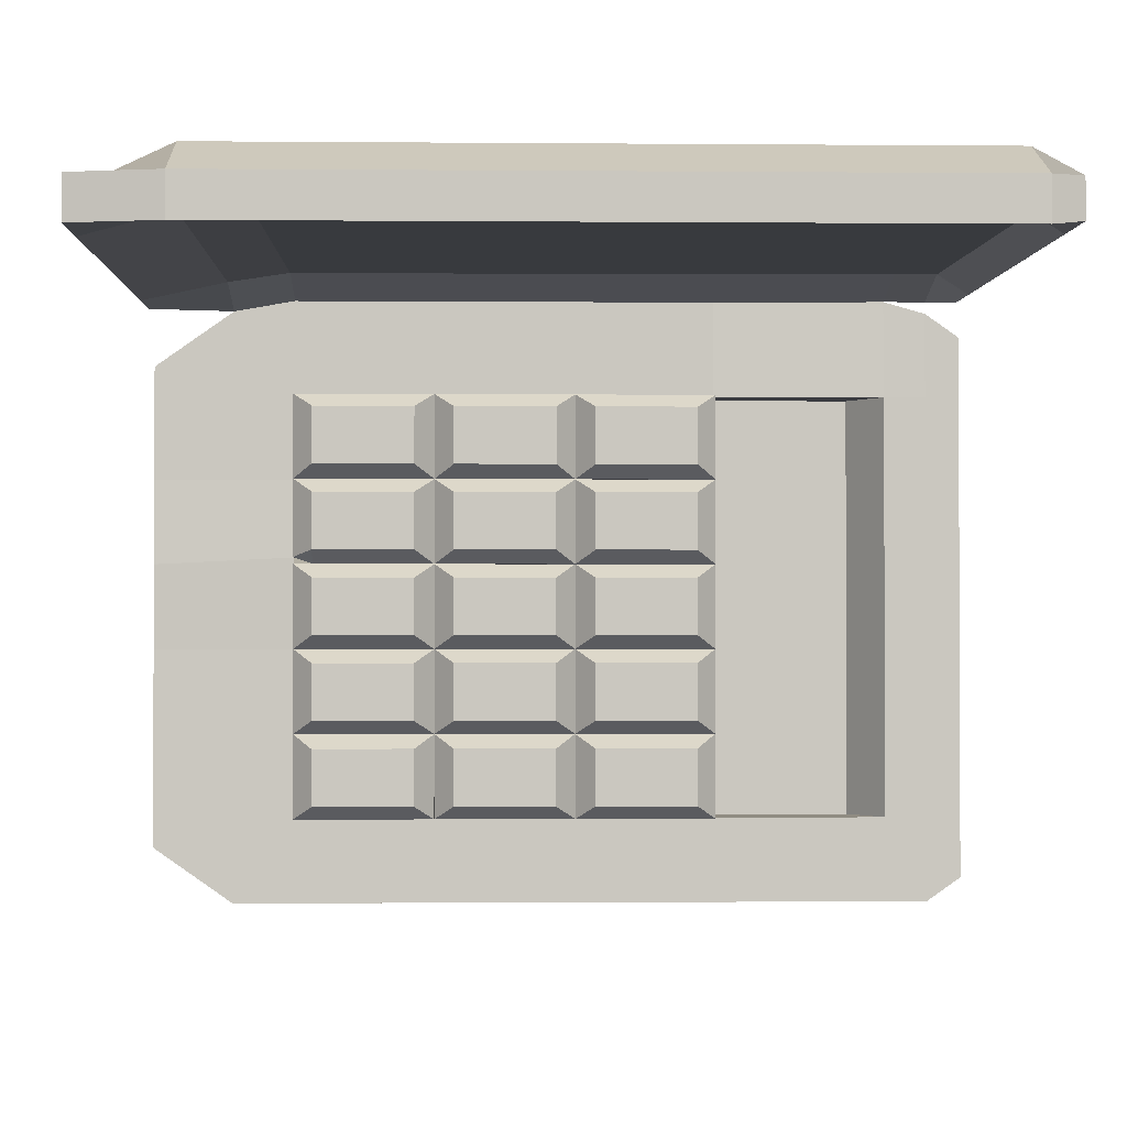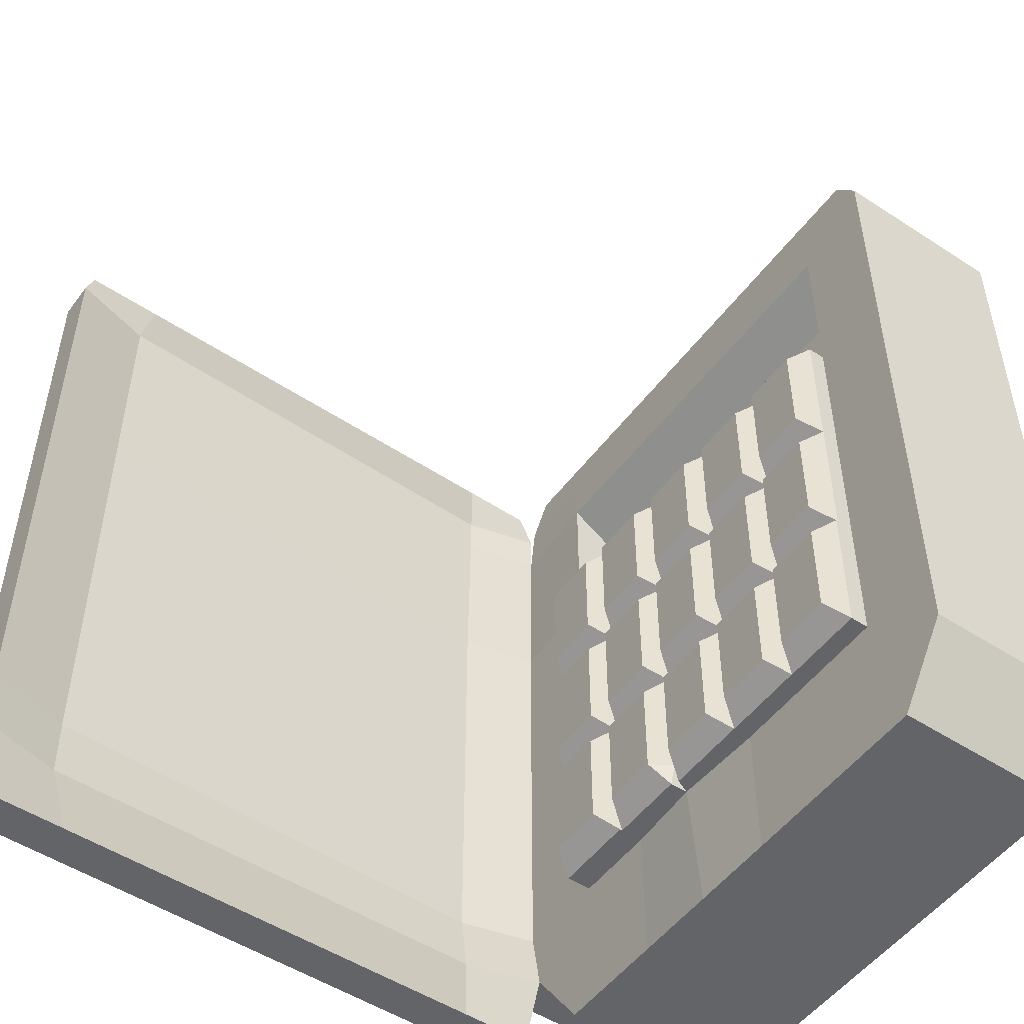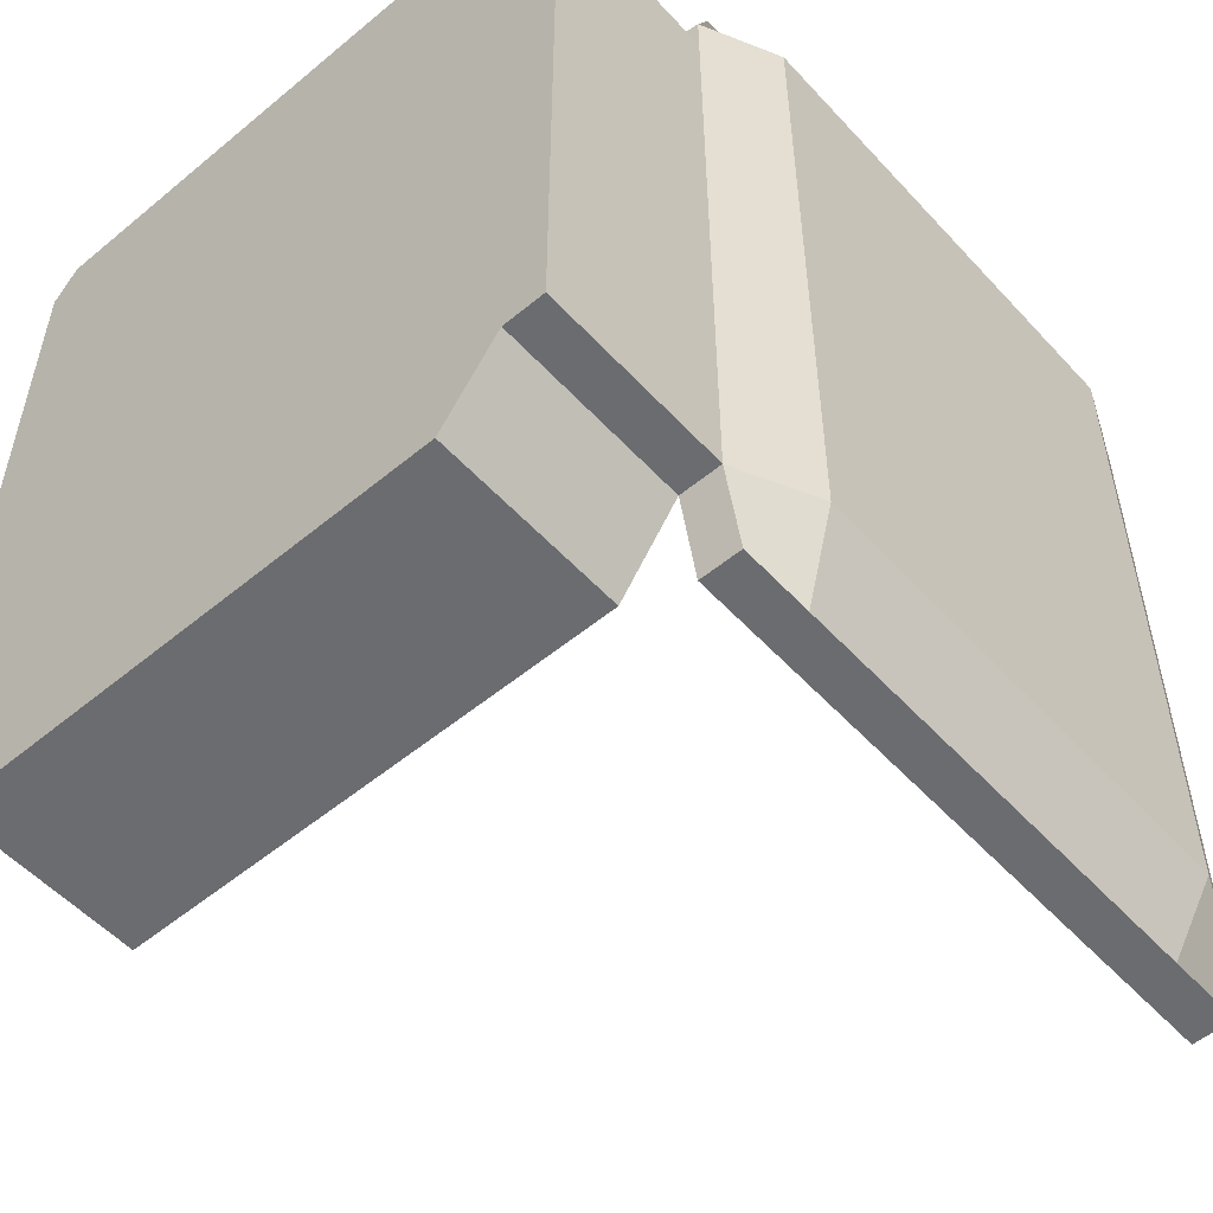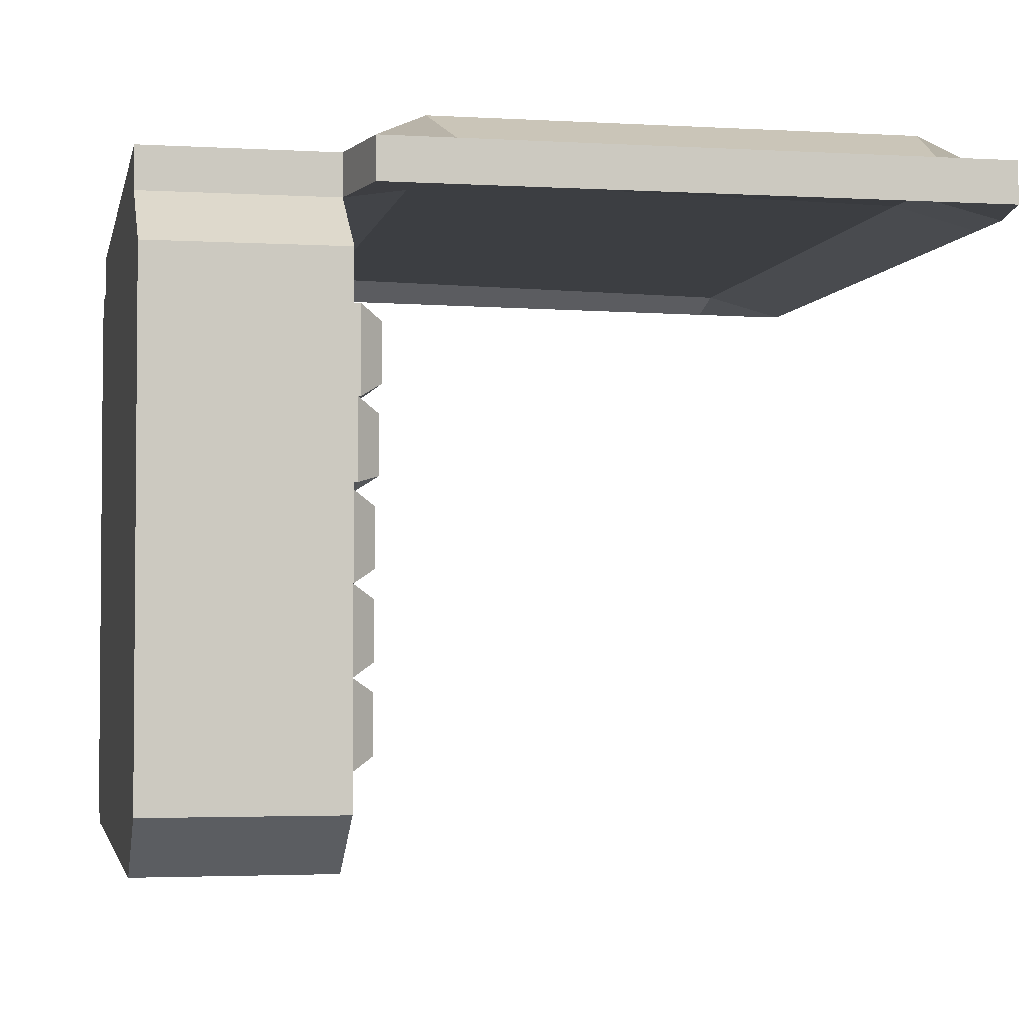
<metadata>
{"format":"obj","ext":"obj","renderer":"f3d","projection":"perspective","resolution":1024,"background":"white","views":[{"elev":-1.4,"azim":88.2,"up":"+Z"},{"elev":-51.2,"azim":144.6,"up":"+Y"},{"elev":-53.7,"azim":-48.6,"up":"+Y"},{"elev":-3.1,"azim":-11.3,"up":"+Z"}]}
</metadata>
<code>
o Cube
v 0.2164 0.1473 -0.5028
v 0.2164 0.1473 -0.3017
v 0.2164 0.1473 -0.1006
v 0.2164 0.1473 0.1006
v 0.2164 0.1473 0.3017
v 0.2164 0.1473 0.5028
v -0.2164 0.1473 0.5028
v -0.2164 0.1473 0.3017
v -0.2164 0.1473 0.1006
v -0.2164 0.1473 -0.1006
v -0.2164 0.1473 -0.3017
v -0.2164 0.1473 -0.5028
v 0.2164 2.071 -0.5028
v 0.2164 2.071 -0.3017
v 0.2164 2.071 -0.1006
v 0.2164 2.071 0.1006
v 0.2164 2.071 0.3017
v 0.2164 2.071 0.5028
v -0.2164 2.071 0.5028
v -0.2164 2.071 0.3017
v -0.2164 2.071 0.1006
v -0.2164 2.071 -0.1006
v -0.2164 2.071 -0.3017
v -0.2164 2.071 -0.5028
v 0.2164 0.4806 -0.7039
v 0.2164 0.8139 -0.7039
v 0.2164 1.147 -0.7039
v 0.2164 1.481 -0.7039
v 0.2164 1.89 -0.7039
v 0.2164 0.4806 0.7292
v 0.2164 0.8139 0.7292
v 0.2164 1.147 0.7292
v 0.2164 1.481 0.7292
v 0.2082 1.89 0.7329
v -0.2164 0.4806 0.7039
v -0.2164 0.8139 0.7039
v -0.2164 1.147 0.7039
v -0.2164 1.481 0.7039
v -0.2164 1.89 0.7039
v -0.2164 0.4806 -0.7039
v -0.2164 0.8139 -0.7039
v -0.2164 1.147 -0.7039
v -0.2164 1.481 -0.7039
v -0.2164 1.89 -0.7039
v -0.2164 1.89 0.5028
v -0.2164 1.481 0.5028
v -0.2164 1.147 0.5028
v -0.2164 0.8139 0.5028
v -0.2164 0.4806 0.5028
v -0.2164 1.89 0.3017
v -0.2164 1.481 0.3017
v -0.2164 1.147 0.3017
v -0.2164 0.8139 0.3017
v -0.2164 0.4806 0.3017
v -0.2164 1.89 0.1006
v -0.2164 1.481 0.1006
v -0.2164 1.147 0.1006
v -0.2164 0.8139 0.1006
v -0.2164 0.4806 0.1006
v -0.2164 1.89 -0.1006
v -0.2164 1.481 -0.1006
v -0.2164 1.147 -0.1006
v -0.2164 0.8139 -0.1006
v -0.2164 0.4806 -0.1006
v -0.2164 1.89 -0.3017
v -0.2164 1.481 -0.3017
v -0.2164 1.147 -0.3017
v -0.2164 0.8139 -0.3017
v -0.2164 0.4806 -0.3017
v -0.2164 1.89 -0.5028
v -0.2164 1.481 -0.5028
v -0.2164 1.147 -0.5028
v -0.2164 0.8139 -0.5028
v -0.2164 0.4806 -0.5028
v 0.2164 1.89 -0.5028
v 0.2164 1.481 -0.5028
v 0.2164 1.147 -0.5028
v 0.2164 0.8139 -0.5028
v 0.2164 0.4806 -0.5028
v 0.2164 1.89 -0.3017
v 0.2164 1.481 -0.3017
v 0.2164 1.147 -0.3017
v 0.2164 0.8139 -0.3017
v 0.2164 0.4806 -0.3017
v 0.2164 1.89 -0.1006
v 0.2164 1.481 -0.1006
v 0.2164 1.147 -0.1006
v 0.2164 0.8139 -0.1006
v 0.2164 0.4806 -0.1006
v 0.2164 1.89 0.1006
v 0.2164 1.481 0.1006
v 0.2164 1.147 0.1006
v 0.2164 1.89 0.3017
v 0.2164 1.481 0.3017
v 0.2164 1.147 0.3017
v 0.2164 0.8139 0.3017
v 0.2164 0.4806 0.3017
v 0.2164 1.89 0.5028
v 0.2164 1.481 0.5028
v 0.2164 1.147 0.5028
v 0.2164 0.8139 0.5028
v 0.2164 0.4806 0.5028
v 0.2264 0.8139 0.1006
v 0.2264 0.7675 0.1006
v 0.2264 0.527 0.1006
v 0.2264 0.4806 0.1169
v 0.2723 1.481 0.3017
v 0.3243 1.434 0.3344
v 0.3243 1.194 0.3344
v 0.2723 1.147 0.3017
v 0.3243 1.434 0.4702
v 0.2723 1.481 0.5028
v 0.2723 1.147 0.5028
v 0.3243 1.194 0.4702
v 0.2681 1.481 0.1006
v 0.32 1.434 0.1332
v 0.32 1.194 0.1332
v 0.2681 1.147 0.1006
v 0.32 1.434 0.269
v 0.2681 1.481 0.3017
v 0.2681 1.147 0.3017
v 0.32 1.194 0.269
v 0.263 1.481 -0.1006
v 0.315 1.434 -0.0679
v 0.315 1.194 -0.0679
v 0.263 1.147 -0.1006
v 0.315 1.434 0.0679
v 0.263 1.481 0.1006
v 0.263 1.147 0.1006
v 0.315 1.194 0.0679
v 0.2572 1.481 -0.3017
v 0.3092 1.434 -0.269
v 0.3092 1.194 -0.269
v 0.2572 1.147 -0.3017
v 0.3092 1.434 -0.1332
v 0.2572 1.481 -0.1006
v 0.2572 1.147 -0.1006
v 0.3092 1.194 -0.1332
v 0.2576 1.481 -0.5028
v 0.3096 1.434 -0.4702
v 0.3096 1.194 -0.4702
v 0.2576 1.147 -0.5028
v 0.3096 1.434 -0.3344
v 0.2576 1.481 -0.3017
v 0.2576 1.147 -0.3017
v 0.3096 1.194 -0.3344
v 0.2724 1.147 0.3017
v 0.3243 1.101 0.3344
v 0.3243 0.8603 0.3344
v 0.2724 0.8139 0.3017
v 0.3243 1.101 0.4702
v 0.2724 1.147 0.5028
v 0.2724 0.8139 0.5028
v 0.3243 0.8603 0.4702
v 0.2691 1.147 0.1006
v 0.3211 1.101 0.1332
v 0.3211 0.8603 0.1332
v 0.2691 0.8139 0.1006
v 0.3211 1.101 0.269
v 0.2691 1.147 0.3017
v 0.2691 0.8139 0.3017
v 0.3211 0.8603 0.269
v 0.2653 1.147 -0.1006
v 0.3173 1.101 -0.0679
v 0.3173 0.8603 -0.0679
v 0.2653 0.8139 -0.1006
v 0.3173 1.101 0.0679
v 0.2653 1.147 0.1006
v 0.2653 0.8139 0.1006
v 0.3173 0.8603 0.0679
v 0.2582 1.147 -0.3017
v 0.3102 1.101 -0.269
v 0.3102 0.8603 -0.269
v 0.2582 0.8139 -0.3017
v 0.3102 1.101 -0.1332
v 0.2582 1.147 -0.1006
v 0.2582 0.8139 -0.1006
v 0.3102 0.8603 -0.1332
v 0.2561 1.147 -0.5028
v 0.3081 1.101 -0.4702
v 0.3081 0.8603 -0.4702
v 0.2561 0.8139 -0.5028
v 0.3081 1.101 -0.3344
v 0.2561 1.147 -0.3017
v 0.2561 0.8139 -0.3017
v 0.3081 0.8603 -0.3344
v 0.2765 0.8139 0.3017
v 0.3284 0.7675 0.3344
v 0.3284 0.527 0.3344
v 0.2765 0.4806 0.3017
v 0.3284 0.7675 0.4702
v 0.2765 0.8139 0.5028
v 0.2765 0.4806 0.5028
v 0.3284 0.527 0.4702
v 0.2702 0.7675 0.1006
v 0.2702 0.8139 0.1006
v 0.3222 0.7675 0.1332
v 0.2702 0.527 0.1006
v 0.3222 0.527 0.1332
v 0.2702 0.4806 0.1169
v 0.3222 0.7675 0.269
v 0.2702 0.8139 0.3017
v 0.2702 0.4806 0.3017
v 0.3222 0.527 0.269
v 0.2617 0.8139 -0.1006
v 0.3137 0.7675 -0.0679
v 0.3137 0.527 -0.0679
v 0.2617 0.4806 -0.1006
v 0.3137 0.7675 0.0679
v 0.2617 0.8139 0.1006
v 0.2617 0.4806 0.1006
v 0.3137 0.527 0.0679
v 0.2608 0.8139 -0.3017
v 0.3128 0.7675 -0.269
v 0.3128 0.527 -0.269
v 0.2608 0.4806 -0.3017
v 0.3128 0.7675 -0.1332
v 0.2608 0.8139 -0.1006
v 0.2608 0.4806 -0.1006
v 0.3128 0.527 -0.1332
v 0.2602 0.8139 -0.5028
v 0.3121 0.7675 -0.4702
v 0.3121 0.527 -0.4702
v 0.2602 0.4806 -0.5028
v 0.3121 0.7675 -0.3344
v 0.2602 0.8139 -0.3017
v 0.2602 0.4806 -0.3017
v 0.3121 0.527 -0.3344
v 0.09893 1.814 -0.5028
v 0.09893 1.481 -0.5028
v 0.09893 1.814 -0.3017
v 0.09893 1.481 -0.3017
v 0.09893 1.814 -0.1006
v 0.09893 1.481 -0.1006
v 0.09893 1.814 0.1006
v 0.09893 1.481 0.1006
v 0.09893 1.814 0.3017
v 0.09893 1.481 0.3017
v 0.09893 1.814 0.5028
v 0.09893 1.481 0.5028
v 0.2164 1.99 -0.7039
v 0.2164 2.071 -0.6468
v 0.2164 2.071 0.6468
v 0.2164 1.99 0.7039
v -0.2164 1.99 0.7039
v -0.2164 2.071 0.6468
v -0.2164 2.071 -0.6468
v -0.2164 1.99 -0.7039
v 0.2164 0.1473 -0.5711
v 0.2164 0.336 -0.7039
v 0.2164 0.336 0.7039
v 0.2164 0.1473 0.5711
v -0.2164 0.1473 0.5711
v -0.2164 0.336 0.7039
v -0.2164 0.336 -0.7039
v -0.2164 0.1473 -0.5711
v 0.2164 0.4806 0.7991
v 0.2164 0.8139 0.7991
v 0.2164 1.147 0.7991
v 0.2164 1.481 0.7991
v 0.2164 1.89 0.7991
v -0.2164 0.4806 0.7991
v -0.2164 0.8139 0.7991
v -0.2164 1.147 0.7991
v -0.2164 1.481 0.7991
v -0.2164 1.89 0.7991
v 0.2164 0.336 0.7991
v -0.2164 0.336 0.7991
v 1.68 0.4806 0.7039
v 1.68 0.8139 0.7039
v 1.68 1.147 0.7039
v 1.68 1.481 0.7039
v 1.68 1.89 0.7039
v 1.68 0.336 0.7039
v 1.68 0.4806 0.7991
v 1.68 0.8139 0.7991
v 1.68 1.147 0.7991
v 1.68 1.481 0.7991
v 1.68 1.89 0.7991
v 1.68 0.336 0.7991
v 0.2502 2.059 0.7991
v 0.2164 1.991 0.7991
v 0.2082 1.991 0.7329
v 0.2502 2.059 0.7271
v 1.68 1.991 0.7991
v 1.658 2.059 0.7991
v 1.658 2.059 0.7131
v 1.68 1.991 0.7039
v 0.2579 0.139 0.7039
v 0.2579 0.139 0.7991
v 1.638 0.139 0.7039
v 1.638 0.139 0.7991
v -0.2164 1.99 0.3017
v -0.2164 1.99 -0.1006
v -0.2164 1.99 -0.5028
v -0.2164 1.99 0.5028
v -0.2164 1.99 0.1006
v -0.2164 1.99 -0.3017
v 0.2164 1.99 0.5028
v 0.2164 1.99 -0.3017
v 0.2164 1.99 0.1006
v 0.2164 1.99 0.3017
v 0.2164 1.99 -0.5028
v 0.2164 1.99 -0.1006
v 0.3929 0.8139 0.7736
v 0.3929 1.147 0.7736
v 0.3929 1.481 0.8851
v 0.3929 1.147 0.8851
v 0.3929 1.89 0.8851
v 0.3857 1.89 0.7769
v 0.3929 0.336 0.7514
v 0.3929 0.336 0.8851
v 0.3929 1.481 0.7736
v 0.3929 0.4806 0.8851
v 0.3929 0.8139 0.8851
v 0.3929 0.4806 0.7736
v 0.4199 2.059 0.7254
v 0.4199 2.059 0.7991
v 0.4244 0.139 0.7991
v 0.4244 0.139 0.7039
v 0.3929 1.991 0.8851
v 0.3857 1.991 0.7769
v 1.485 1.147 0.7548
v 1.485 1.147 0.8851
v 1.485 1.89 0.8851
v 1.485 0.336 0.7514
v 1.485 1.481 0.7548
v 1.485 0.4806 0.8851
v 1.485 0.4806 0.7548
v 1.47 2.059 0.7991
v 1.455 0.139 0.7039
v 1.484 1.991 0.7553
v 1.485 0.8139 0.7548
v 1.485 1.481 0.8851
v 1.484 1.89 0.7553
v 1.485 0.336 0.8851
v 1.485 0.8139 0.8851
v 1.47 2.059 0.7149
v 1.455 0.139 0.7991
v 1.485 1.991 0.8851
f 35 254 268 262
f 39 245 296 45
f 18 19 246 243
f 98 299 244 34
f 6 102 30 251 252
f 70 295 248 44
f 45 296 293 50
f 50 293 297 55
f 55 297 294 60
f 60 294 298 65
f 65 298 295 70
f 34 244 245 39
f 75 303 300 80
f 80 300 304 85
f 85 304 301 90
f 90 301 302 93
f 93 302 299 98
f 29 241 303 75
f 13 24 23 14
f 14 23 22 15
f 15 22 21 16
f 16 21 20 17
f 17 20 19 18
f 249 250 25 79 1
f 1 2 11 12
f 2 3 10 11
f 3 4 9 10
f 4 5 8 9
f 5 6 7 8
f 5 97 102 6
f 101 102 193 192
f 101 96 150 153
f 99 100 113 112
f 98 99 240 239
f 106 89 208 211
f 88 103 210 205
f 95 96 161 160
f 95 92 118 121
f 94 91 236 238
f 4 106 97 5
f 103 96 202 196
f 96 103 158 161
f 92 87 126 129
f 91 86 234 236
f 2 84 89 3
f 89 84 216 219
f 88 83 174 177
f 87 82 134 137
f 81 76 230 232
f 1 79 84 2
f 83 84 227 226
f 97 96 187 190
f 81 82 145 144
f 80 85 233 231
f 25 250 255 40
f 25 26 78 79
f 26 27 77 78
f 27 28 76 77
f 28 29 75 76
f 11 69 74 12
f 69 68 73 74
f 68 67 72 73
f 67 66 71 72
f 66 65 70 71
f 10 64 69 11
f 64 63 68 69
f 63 62 67 68
f 62 61 66 67
f 61 60 65 66
f 9 59 64 10
f 59 58 63 64
f 58 57 62 63
f 57 56 61 62
f 56 55 60 61
f 8 54 59 9
f 54 53 58 59
f 53 52 57 58
f 52 51 56 57
f 51 50 55 56
f 7 49 54 8
f 49 48 53 54
f 48 47 52 53
f 47 46 51 52
f 46 45 50 51
f 12 74 40 255 256
f 35 36 48 49
f 36 37 47 48
f 37 38 46 47
f 38 39 45 46
f 242 247 24 13
f 29 28 43 44
f 28 27 42 43
f 27 26 41 42
f 26 25 40 41
f 74 73 41 40
f 73 72 42 41
f 72 71 43 42
f 71 70 44 43
f 253 254 35 49 7
f 323 327 272 271
f 34 39 266 261
f 36 35 262 263
f 39 38 265 266
f 6 252 253 7
f 102 101 31 30
f 101 100 32 31
f 100 99 33 32
f 99 98 34 33
f 94 99 112 107
f 109 108 111 114
f 100 95 110 113
f 117 116 119 122
f 91 94 120 115
f 94 95 121 120
f 87 86 123 126
f 92 91 115 118
f 86 91 128 123
f 82 81 131 134
f 91 92 129 128
f 125 124 127 130
f 81 86 136 131
f 133 132 135 138
f 86 87 137 136
f 77 76 139 142
f 76 81 144 139
f 141 140 143 146
f 82 77 142 145
f 96 95 147 150
f 95 100 152 147
f 157 156 159 162
f 100 101 153 152
f 149 148 151 154
f 92 95 160 155
f 103 106 211 210
f 3 89 106 4
f 88 87 163 166
f 87 92 168 163
f 165 164 167 170
f 173 172 175 178
f 105 104 195 198
f 82 87 176 171
f 78 77 179 182
f 87 88 177 176
f 83 82 171 174
f 77 82 184 179
f 83 78 182 185
f 82 83 185 184
f 181 180 183 186
f 96 101 192 187
f 189 188 191 194
f 102 97 190 193
f 199 197 201 204
f 96 97 203 202
f 89 88 205 208
f 95 94 107 110
f 103 88 166 169
f 84 83 213 216
f 103 92 155 158
f 97 106 200 203
f 207 206 209 212
f 83 88 218 213
f 215 214 217 220
f 79 78 221 224
f 88 89 219 218
f 78 83 226 221
f 223 222 225 228
f 84 79 224 227
f 195 196 197
f 198 199 200
f 104 105 106 103
f 108 109 110 107
f 112 113 114 111
f 109 114 113 110
f 107 112 111 108
f 116 117 118 115
f 120 121 122 119
f 117 122 121 118
f 115 120 119 116
f 124 125 126 123
f 128 129 130 127
f 125 130 129 126
f 123 128 127 124
f 132 133 134 131
f 136 137 138 135
f 133 138 137 134
f 131 136 135 132
f 140 141 142 139
f 144 145 146 143
f 141 146 145 142
f 139 144 143 140
f 148 149 150 147
f 152 153 154 151
f 149 154 153 150
f 147 152 151 148
f 156 157 158 155
f 160 161 162 159
f 157 162 161 158
f 155 160 159 156
f 164 165 166 163
f 168 169 170 167
f 165 170 169 166
f 163 168 167 164
f 172 173 174 171
f 176 177 178 175
f 173 178 177 174
f 171 176 175 172
f 180 181 182 179
f 184 185 186 183
f 181 186 185 182
f 179 184 183 180
f 188 189 190 187
f 192 193 194 191
f 189 194 193 190
f 187 192 191 188
f 197 199 198 195
f 202 203 204 201
f 199 204 203 200
f 196 202 201 197
f 103 196 195 104
f 200 106 105 198
f 206 207 208 205
f 210 211 212 209
f 207 212 211 208
f 205 210 209 206
f 214 215 216 213
f 218 219 220 217
f 215 220 219 216
f 213 218 217 214
f 222 223 224 221
f 226 227 228 225
f 223 228 227 224
f 221 226 225 222
f 92 103 169 168
f 238 237 239 240
f 236 235 237 238
f 234 233 235 236
f 232 231 233 234
f 230 229 231 232
f 75 80 231 229
f 99 94 238 240
f 85 90 235 233
f 90 93 237 235
f 76 75 229 230
f 86 81 232 234
f 93 98 239 237
f 241 248 247 242
f 243 246 245 244
f 241 29 44 248
f 249 256 255 250
f 251 254 253 252
f 249 1 12 256
f 267 257 262 268
f 257 258 263 262
f 258 259 264 263
f 259 260 265 264
f 260 261 266 265
f 254 251 267 268
f 37 36 263 264
f 38 37 264 265
f 333 323 271 270
f 334 324 277 278
f 270 271 277 276
f 271 272 278 277
f 274 269 275 280
f 272 273 279 278
f 269 270 276 275
f 325 334 278 279
f 337 328 275 276
f 328 336 280 275
f 326 329 269 274
f 327 335 273 272
f 329 333 270 269
f 324 337 276 277
f 325 279 285 340
f 279 273 288 285
f 310 34 283 322
f 338 330 286 287
f 326 274 291 331
f 339 331 291 292
f 312 267 290 319
f 281 284 283 282
f 285 288 287 286
f 34 261 282 283
f 292 291 274 280
f 340 285 286 330
f 296 245 246 19
f 294 297 21 22
f 248 295 24 247
f 298 294 22 23
f 293 296 19 20
f 295 298 23 24
f 297 293 20 21
f 303 241 242 13
f 301 304 15 16
f 302 301 16 17
f 300 303 13 14
f 299 302 17 18
f 304 300 14 15
f 244 299 18 243
f 322 283 284 317
f 267 251 289 290
f 332 322 317 338
f 282 321 318 281
f 336 312 319 339
f 290 289 320 319
f 251 311 320 289
f 284 281 318 317
f 335 310 322 332
f 261 309 321 282
f 259 258 315 308
f 30 31 305 316
f 33 34 310 313
f 251 30 316 311
f 257 267 312 314
f 258 257 314 315
f 261 260 307 309
f 260 259 308 307
f 31 32 306 305
f 32 33 313 306
f 273 335 332 288
f 280 336 339 292
f 288 332 338 287
f 321 340 330 318
f 319 320 331 339
f 311 326 331 320
f 317 318 330 338
f 309 325 340 321
f 308 315 337 324
f 316 305 333 329
f 313 310 335 327
f 311 316 329 326
f 314 312 336 328
f 315 314 328 337
f 309 307 334 325
f 307 308 324 334
f 305 306 323 333
f 306 313 327 323

</code>
